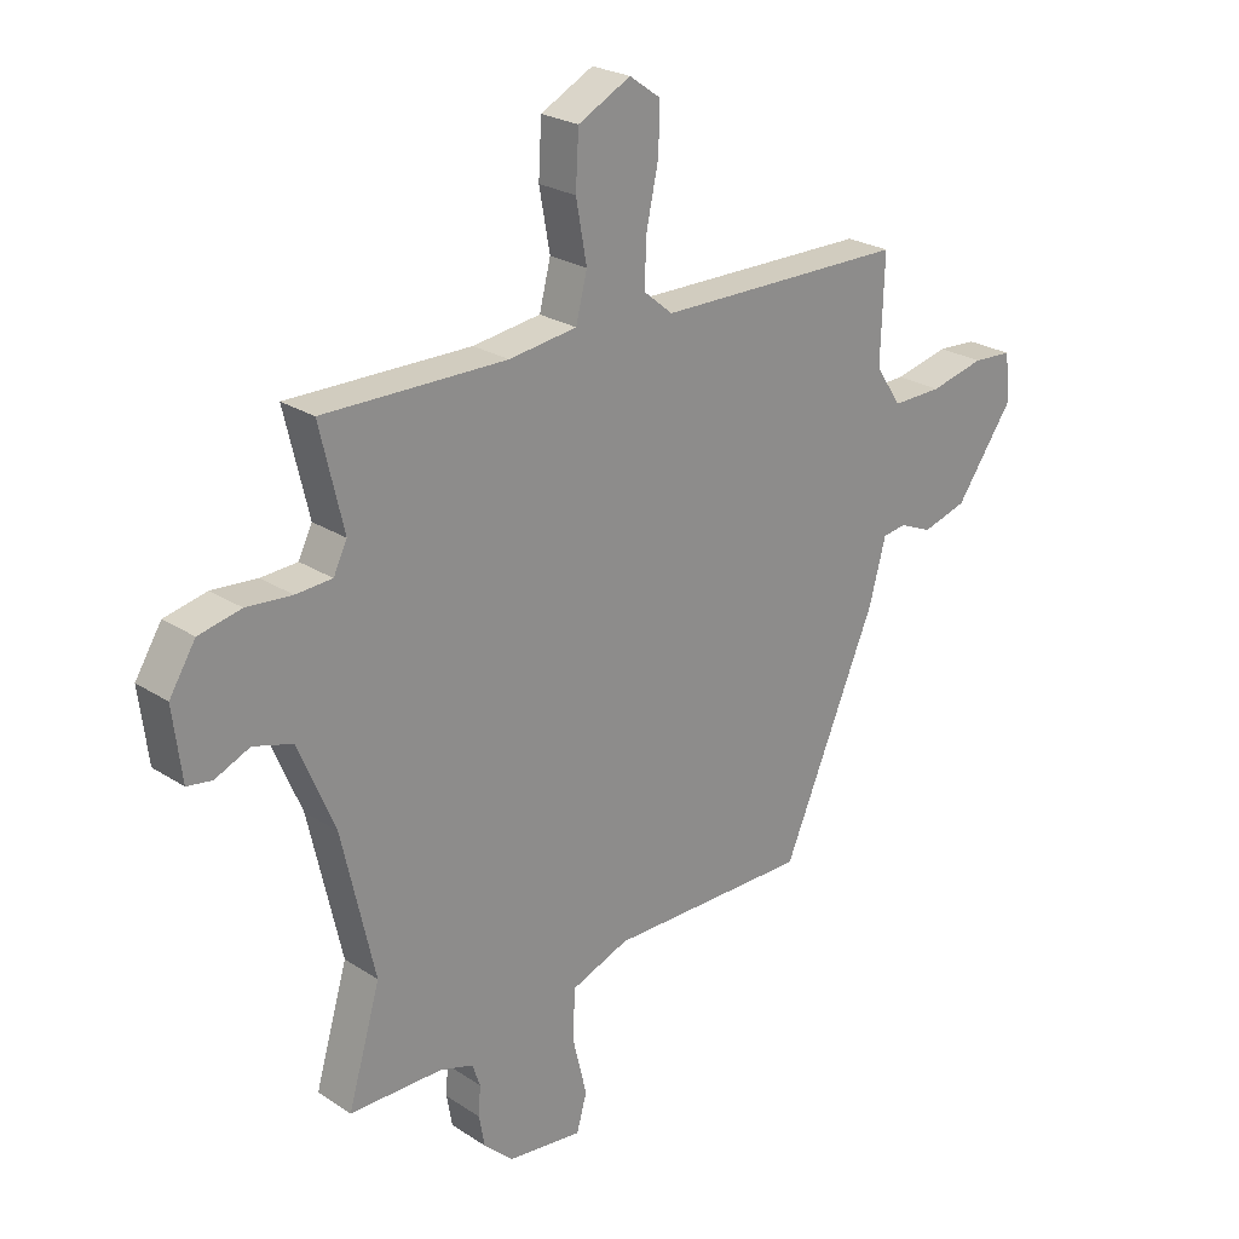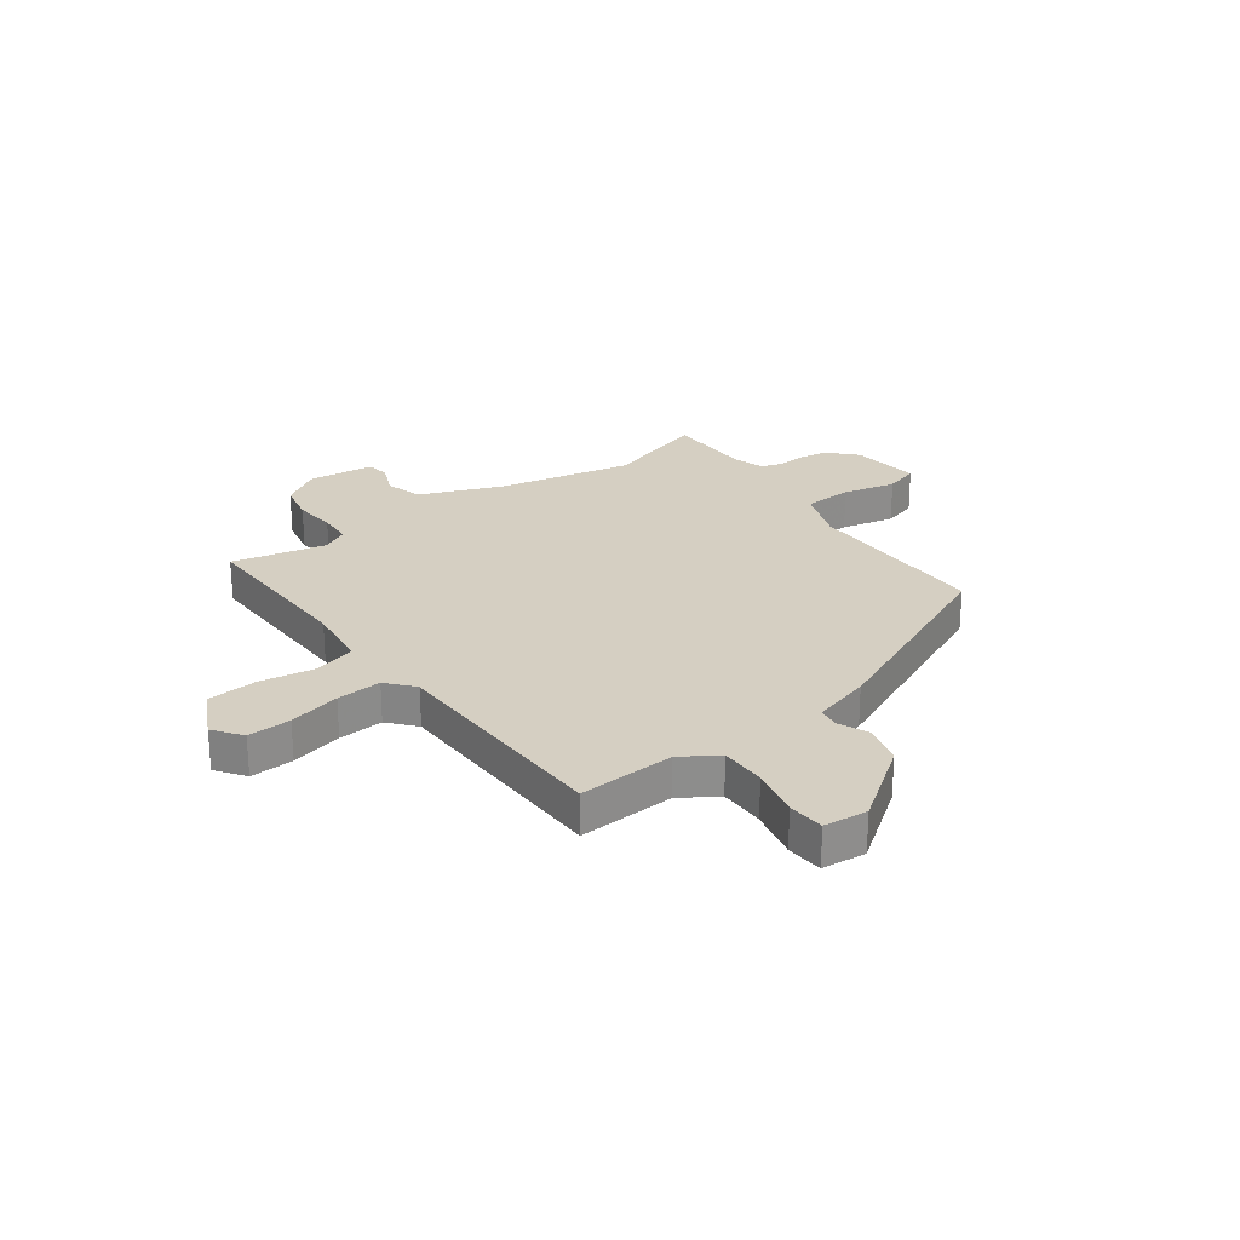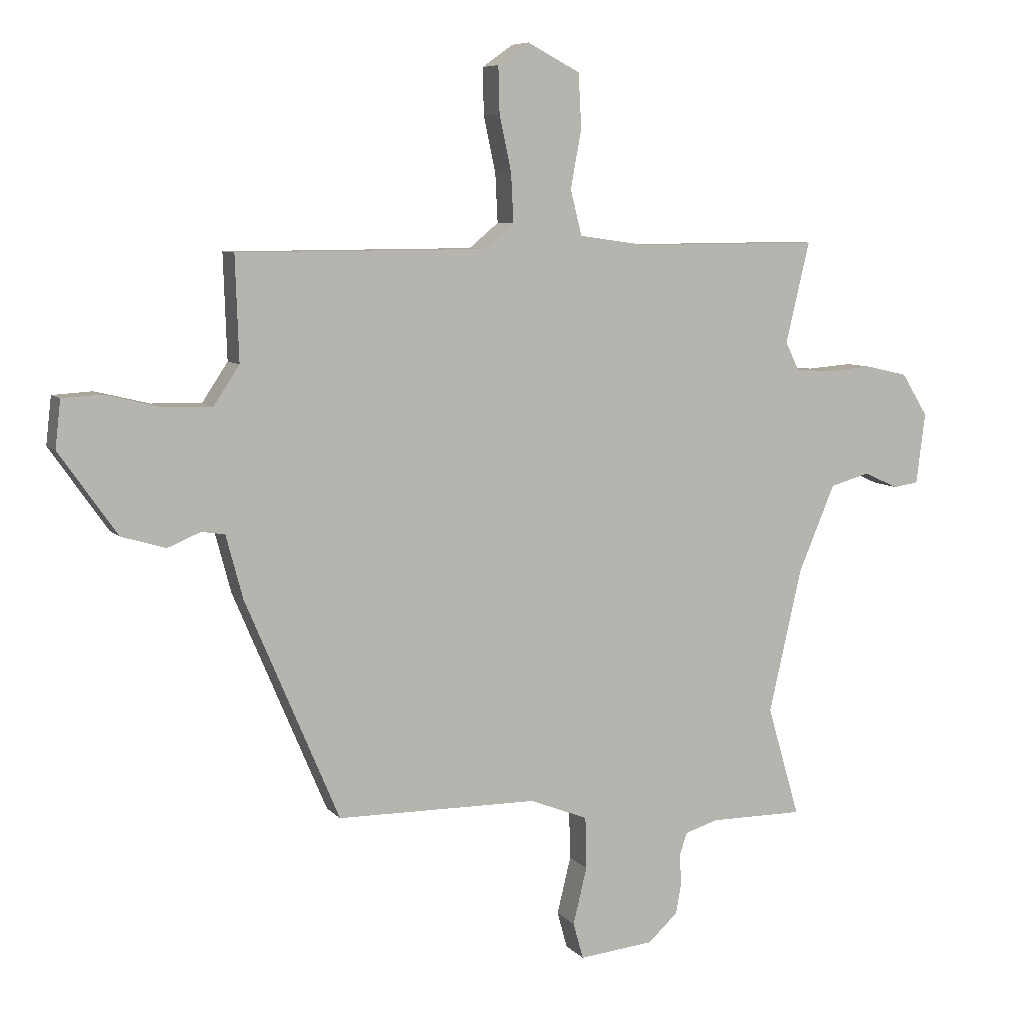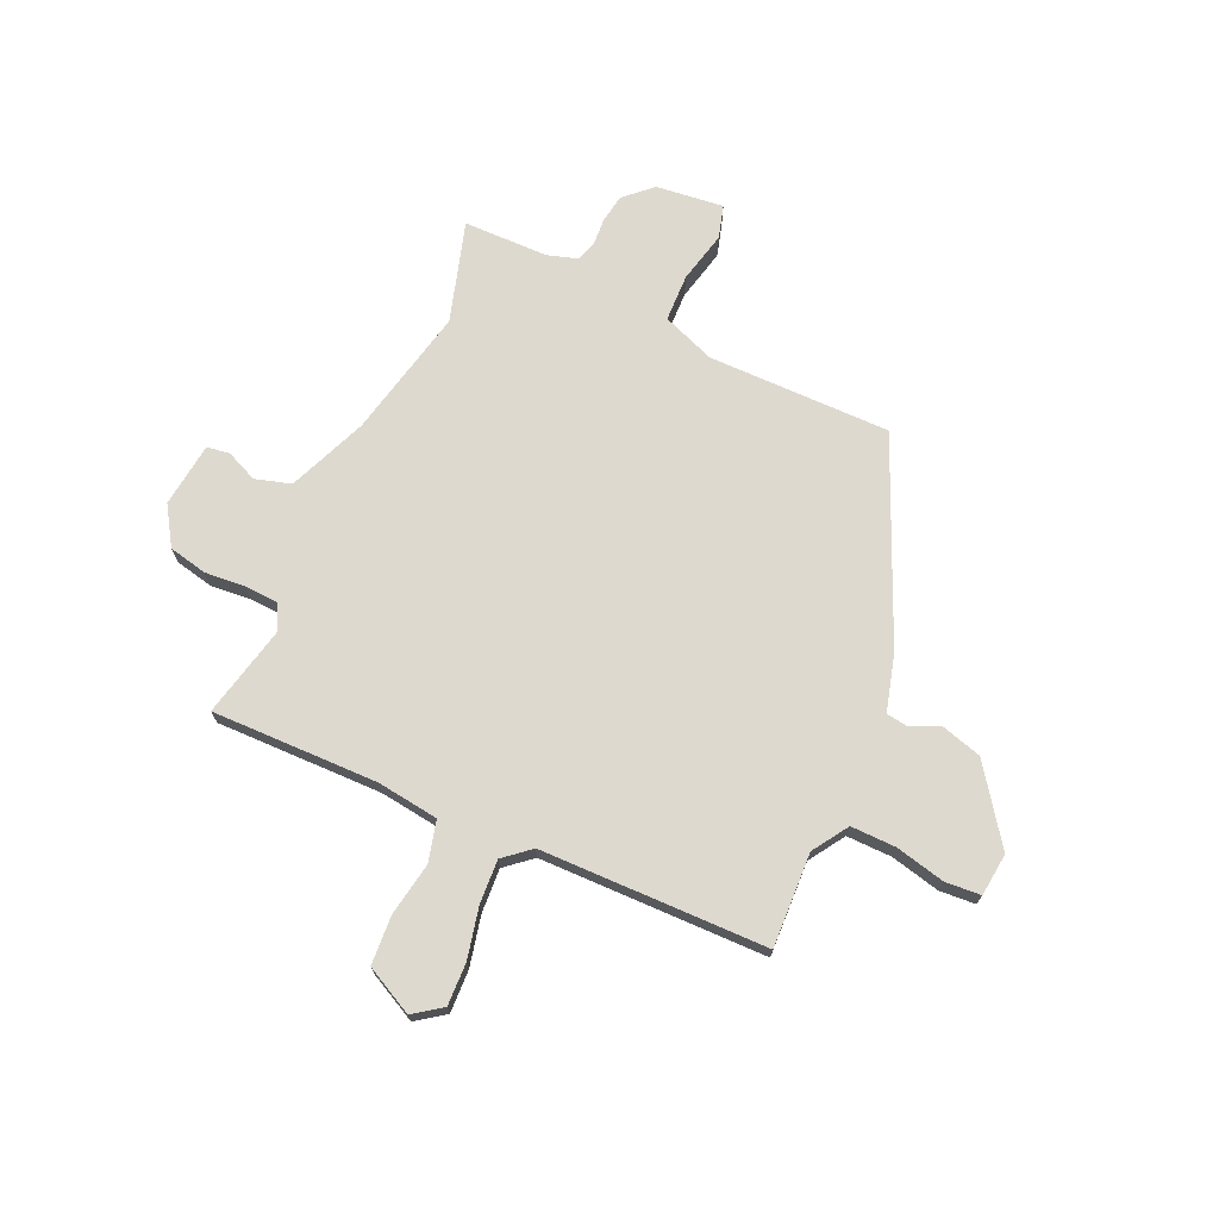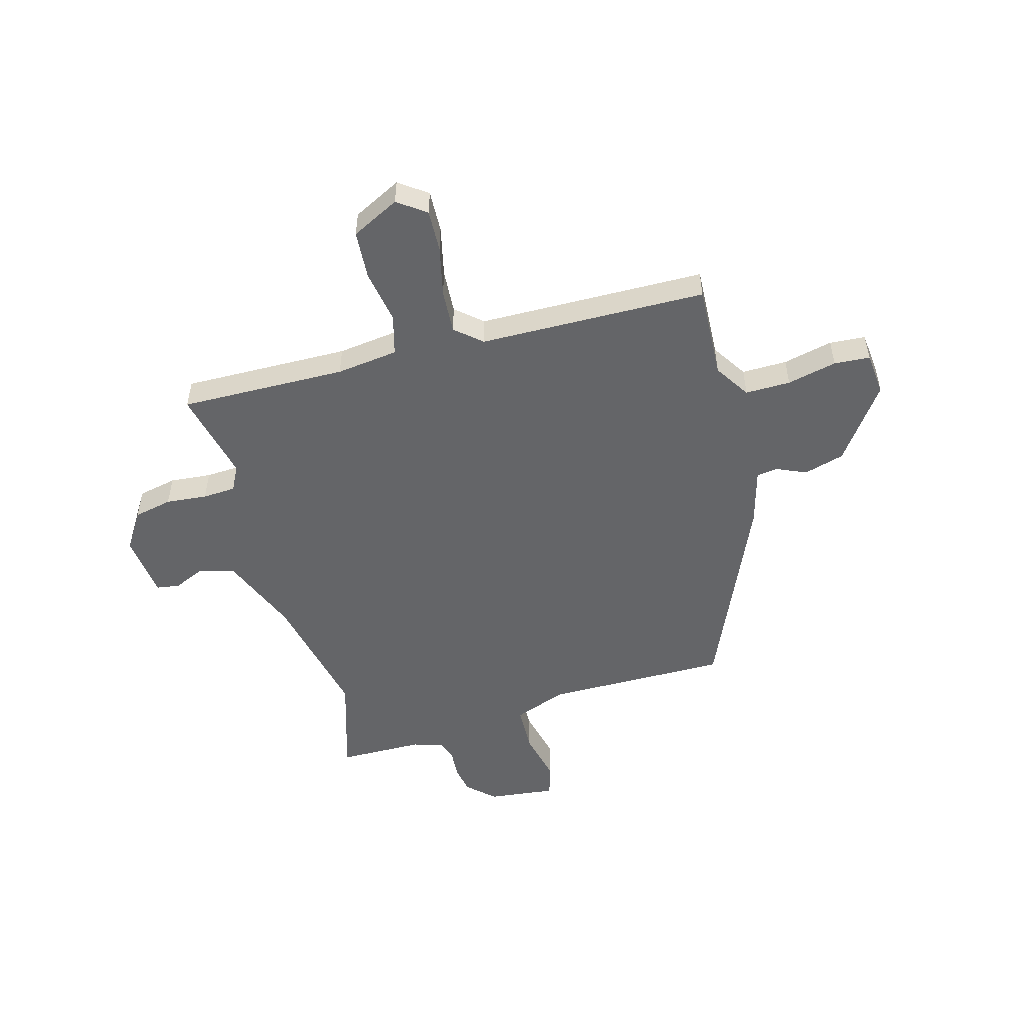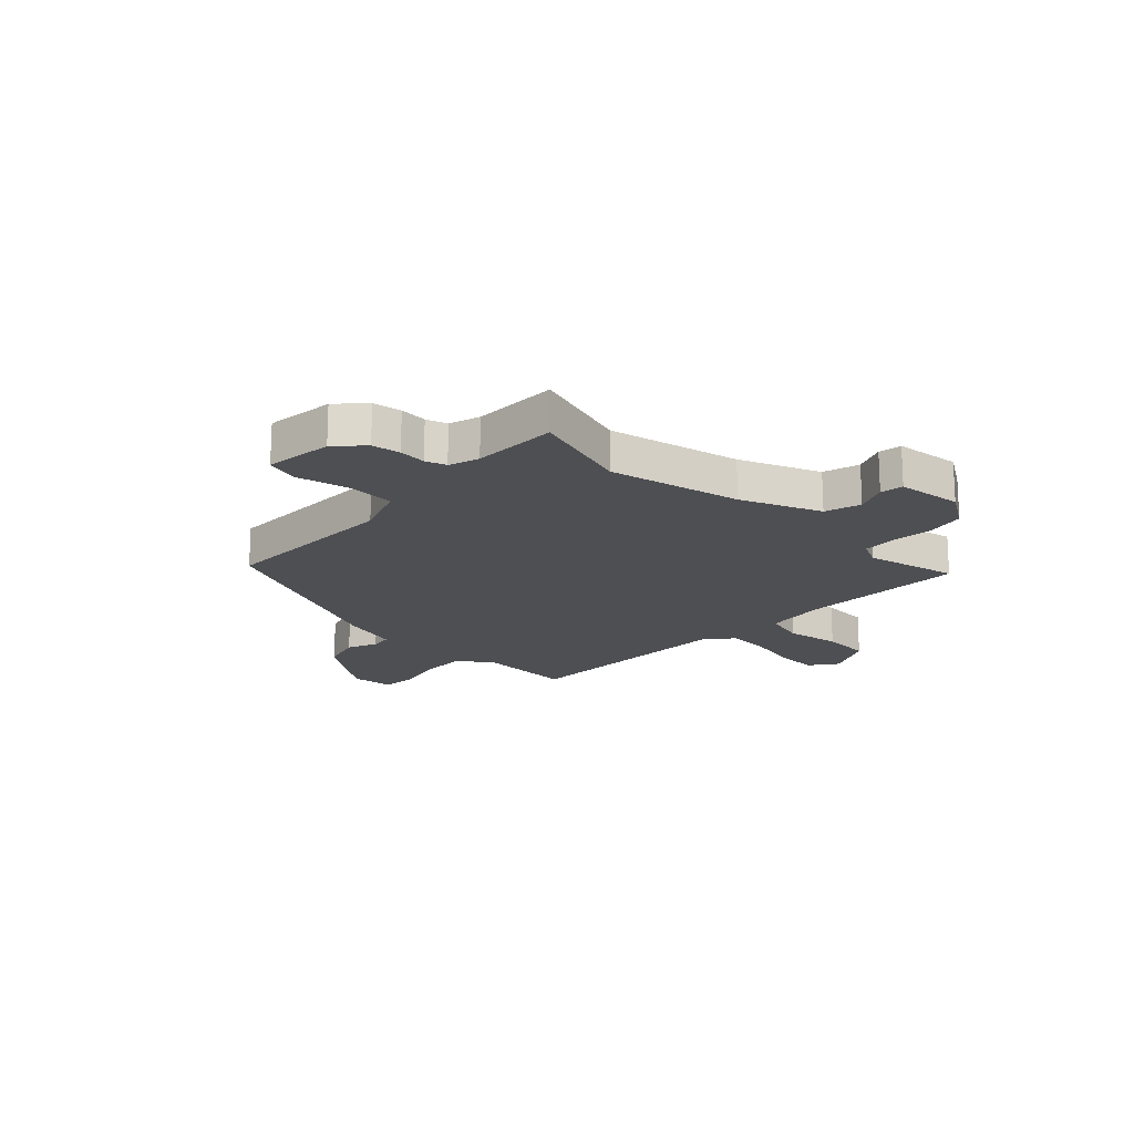
<metadata>
{"format":"obj","ext":"obj","renderer":"f3d","projection":"perspective","resolution":1024,"background":"white","views":[{"elev":24.3,"azim":-43.0,"up":"+Z"},{"elev":25.9,"azim":53.0,"up":"+Y"},{"elev":7.2,"azim":158.2,"up":"+Z"},{"elev":71.5,"azim":23.8,"up":"+Y"},{"elev":-51.6,"azim":14.8,"up":"+Y"},{"elev":-18.2,"azim":-134.5,"up":"+Y"}]}
</metadata>
<code>
v 0.328 0.07 -0.46
v -0.009 0.07 -0.462
v -0.106 0.07 -0.5
v -0.108 0.07 -0.587
v -0.085 0.07 -0.682
v -0.102 0.07 -0.743
v -0.227 0.07 -0.73
v -0.277 0.07 -0.684
v -0.286 0.07 -0.632
v -0.283 0.07 -0.582
v -0.296 0.07 -0.544
v -0.352 0.07 -0.527
v -0.508 0.07 -0.527
v -0.454 0.07 -0.342
v -0.509 0.07 -0.101
v -0.57 0.07 0.044
v -0.636 0.07 0.063
v -0.694 0.07 0.037
v -0.736 0.07 0.043
v -0.751 0.07 0.162
v -0.707 0.07 0.233
v -0.636 0.07 0.249
v -0.56 0.07 0.243
v -0.499 0.07 0.247
v -0.476 0.07 0.294
v -0.516 0.07 0.463
v -0.209 0.07 0.461
v -0.095 0.07 0.477
v -0.076 0.07 0.552
v -0.094 0.07 0.651
v -0.089 0.07 0.741
v -0.001 0.07 0.787
v 0.051 0.07 0.75
v 0.049 0.07 0.672
v 0.029 0.07 0.579
v 0.025 0.07 0.498
v 0.074 0.07 0.457
v 0.492 0.07 0.455
v 0.486 0.07 0.281
v 0.529 0.07 0.216
v 0.612 0.07 0.218
v 0.703 0.07 0.24
v 0.769 0.07 0.236
v 0.778 0.07 0.157
v 0.681 0.07 0.019
v 0.607 0.07 -0.003
v 0.552 0.07 0.02
v 0.513 0.07 0.014
v 0.485 0.07 -0.091
v 0.328 0 -0.46
v -0.009 0 -0.462
v -0.106 0 -0.5
v -0.108 0 -0.587
v -0.085 0 -0.682
v -0.102 0 -0.743
v -0.227 0 -0.73
v -0.277 0 -0.684
v -0.286 0 -0.632
v -0.283 0 -0.582
v -0.296 0 -0.544
v -0.352 0 -0.527
v -0.508 0 -0.527
v -0.454 0 -0.342
v -0.509 0 -0.101
v -0.57 0 0.044
v -0.636 0 0.063
v -0.694 0 0.037
v -0.736 0 0.043
v -0.751 0 0.162
v -0.707 0 0.233
v -0.636 0 0.249
v -0.56 0 0.243
v -0.499 0 0.247
v -0.476 0 0.294
v -0.516 0 0.463
v -0.209 0 0.461
v -0.095 0 0.477
v -0.076 0 0.552
v -0.094 0 0.651
v -0.089 0 0.741
v -0.001 0 0.787
v 0.051 0 0.75
v 0.049 0 0.672
v 0.029 0 0.579
v 0.025 0 0.498
v 0.074 0 0.457
v 0.492 0 0.455
v 0.486 0 0.281
v 0.529 0 0.216
v 0.612 0 0.218
v 0.703 0 0.24
v 0.769 0 0.236
v 0.778 0 0.157
v 0.681 0 0.019
v 0.607 0 -0.003
v 0.552 0 0.02
v 0.513 0 0.014
v 0.485 0 -0.091
f 48 49 1 2
f 45 46 47
f 44 45 47
f 43 44 47
f 42 43 47
f 41 42 47
f 40 41 47 48
f 48 2 3
f 40 48 3
f 39 40 3
f 37 38 39 3
f 33 34 35
f 32 33 35
f 31 32 35
f 30 31 35
f 29 30 35
f 28 29 35 36
f 25 26 27
f 24 25 27 28
f 21 22 23
f 20 21 23
f 19 20 23
f 18 19 23
f 17 18 23
f 16 17 23 24
f 36 37 3
f 28 36 3
f 24 28 3
f 16 24 3
f 15 16 3
f 8 9 10
f 7 8 10
f 6 7 10
f 5 6 10
f 4 5 10
f 4 10 11
f 4 11 12
f 3 4 12
f 15 3 12
f 14 15 12
f 12 13 14
f 51 50 98 97
f 96 95 94
f 96 94 93
f 96 93 92
f 96 92 91
f 96 91 90
f 97 96 90 89
f 52 51 97
f 52 97 89
f 52 89 88
f 52 88 87 86
f 84 83 82
f 84 82 81
f 84 81 80
f 84 80 79
f 84 79 78
f 85 84 78 77
f 76 75 74
f 77 76 74 73
f 72 71 70
f 72 70 69
f 72 69 68
f 72 68 67
f 72 67 66
f 73 72 66 65
f 52 86 85
f 52 85 77
f 52 77 73
f 52 73 65
f 52 65 64
f 59 58 57
f 59 57 56
f 59 56 55
f 59 55 54
f 59 54 53
f 60 59 53
f 61 60 53
f 61 53 52
f 61 52 64
f 61 64 63
f 63 62 61
f 1 50 51 2
f 2 51 52 3
f 3 52 53 4
f 4 53 54 5
f 5 54 55 6
f 6 55 56 7
f 7 56 57 8
f 8 57 58 9
f 9 58 59 10
f 10 59 60 11
f 11 60 61 12
f 12 61 62 13
f 13 62 63 14
f 14 63 64 15
f 15 64 65 16
f 16 65 66 17
f 17 66 67 18
f 18 67 68 19
f 19 68 69 20
f 20 69 70 21
f 21 70 71 22
f 22 71 72 23
f 23 72 73 24
f 24 73 74 25
f 25 74 75 26
f 26 75 76 27
f 27 76 77 28
f 28 77 78 29
f 29 78 79 30
f 30 79 80 31
f 31 80 81 32
f 32 81 82 33
f 33 82 83 34
f 34 83 84 35
f 35 84 85 36
f 36 85 86 37
f 37 86 87 38
f 38 87 88 39
f 39 88 89 40
f 40 89 90 41
f 41 90 91 42
f 42 91 92 43
f 43 92 93 44
f 44 93 94 45
f 45 94 95 46
f 46 95 96 47
f 47 96 97 48
f 48 97 98 49
f 49 98 50 1

</code>
